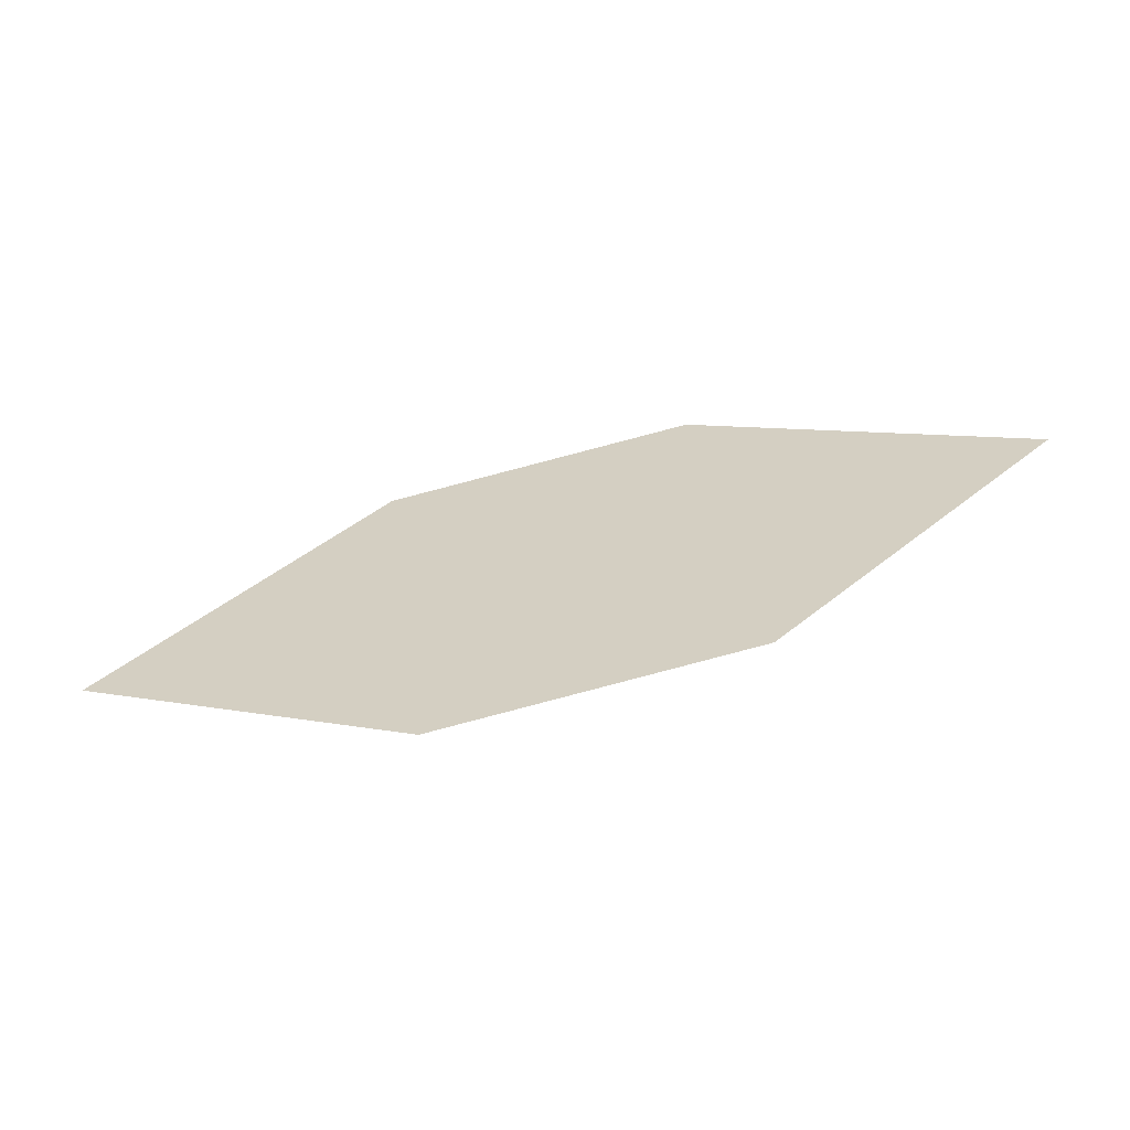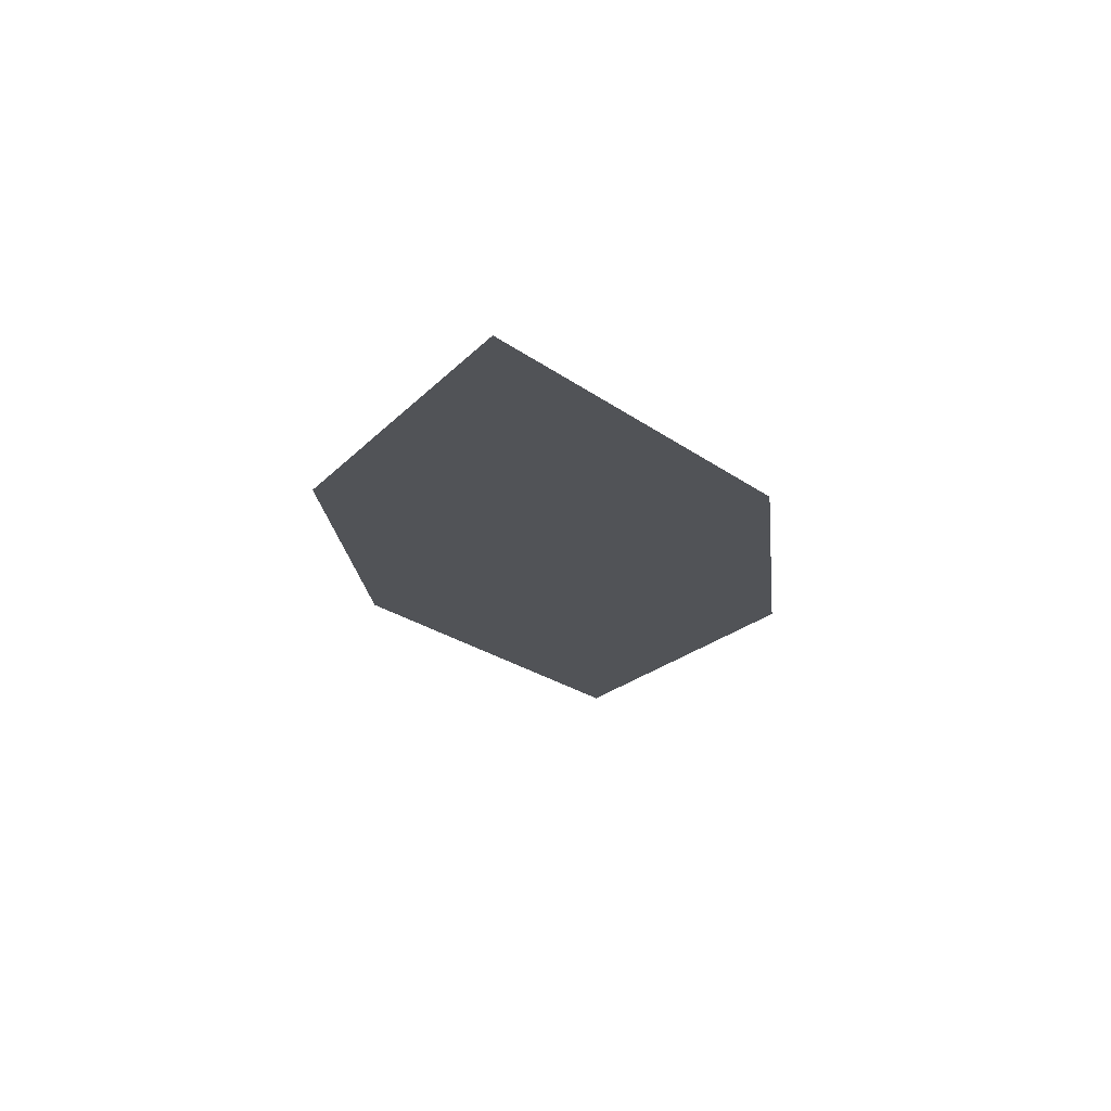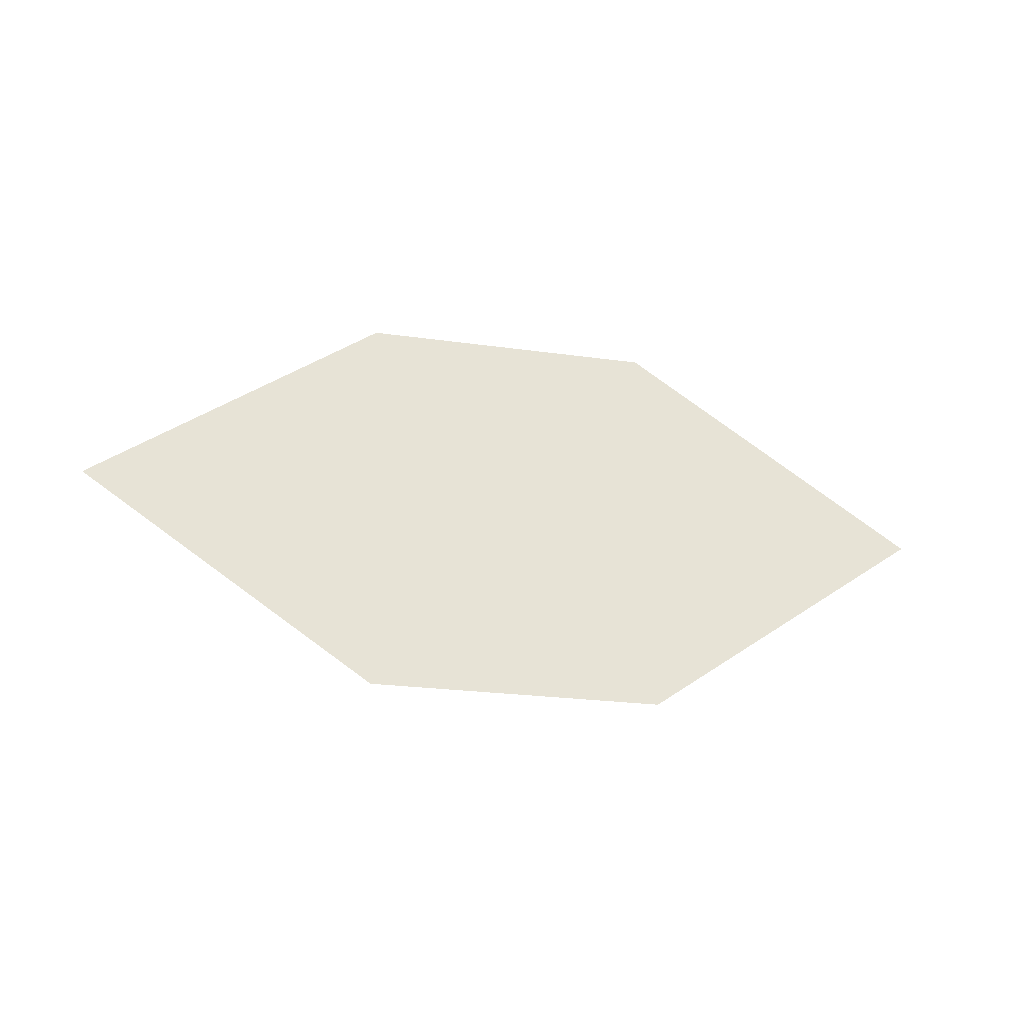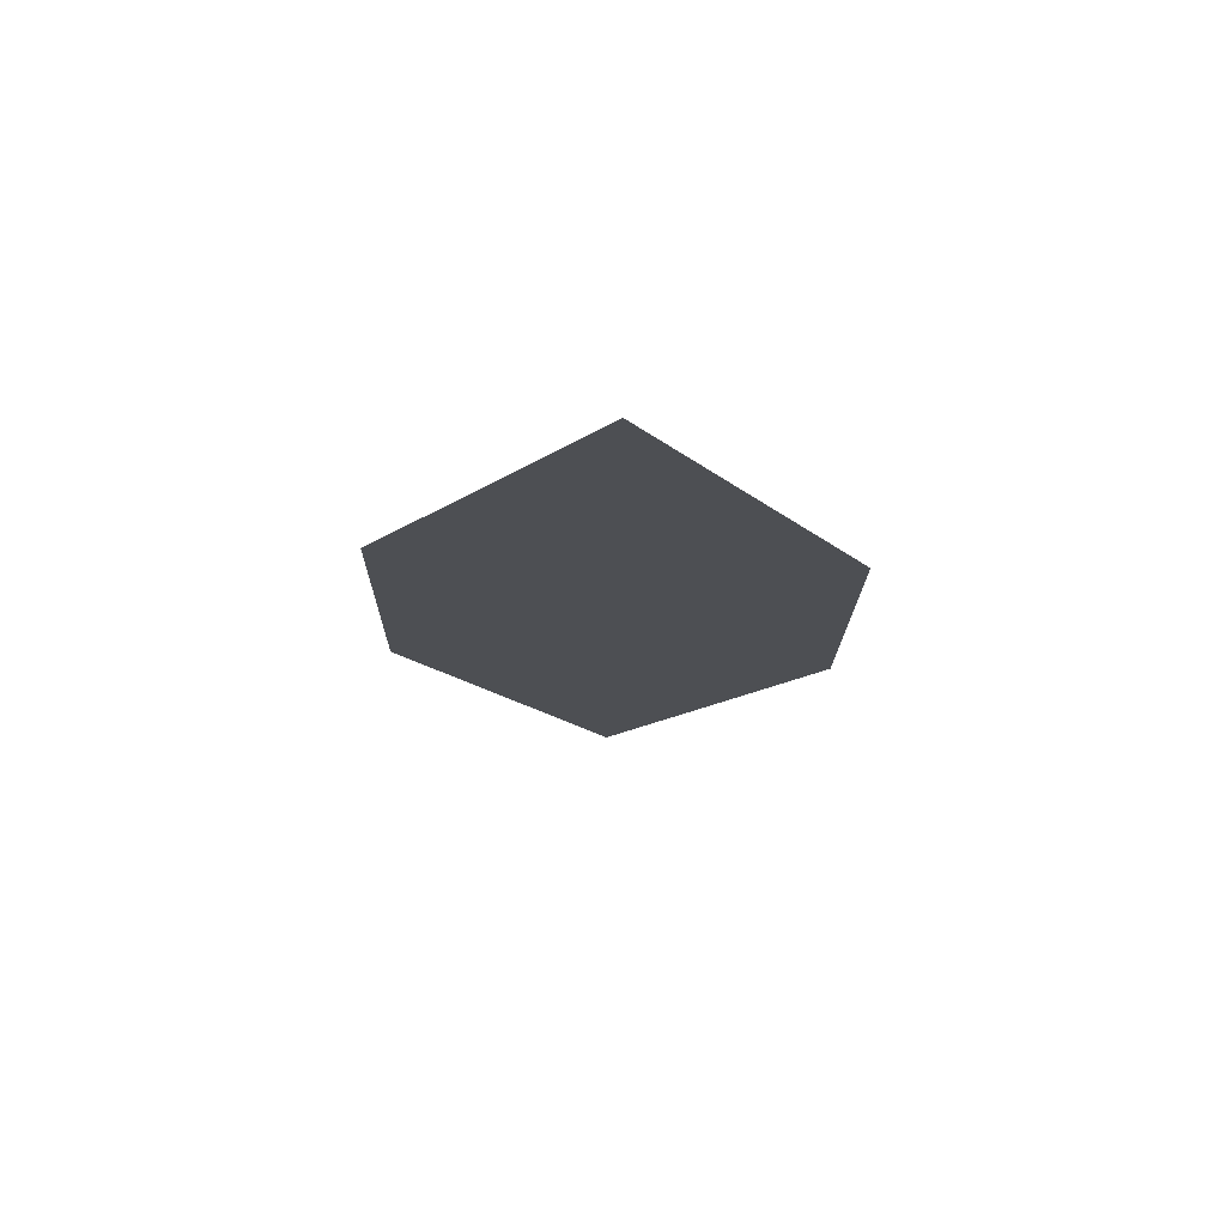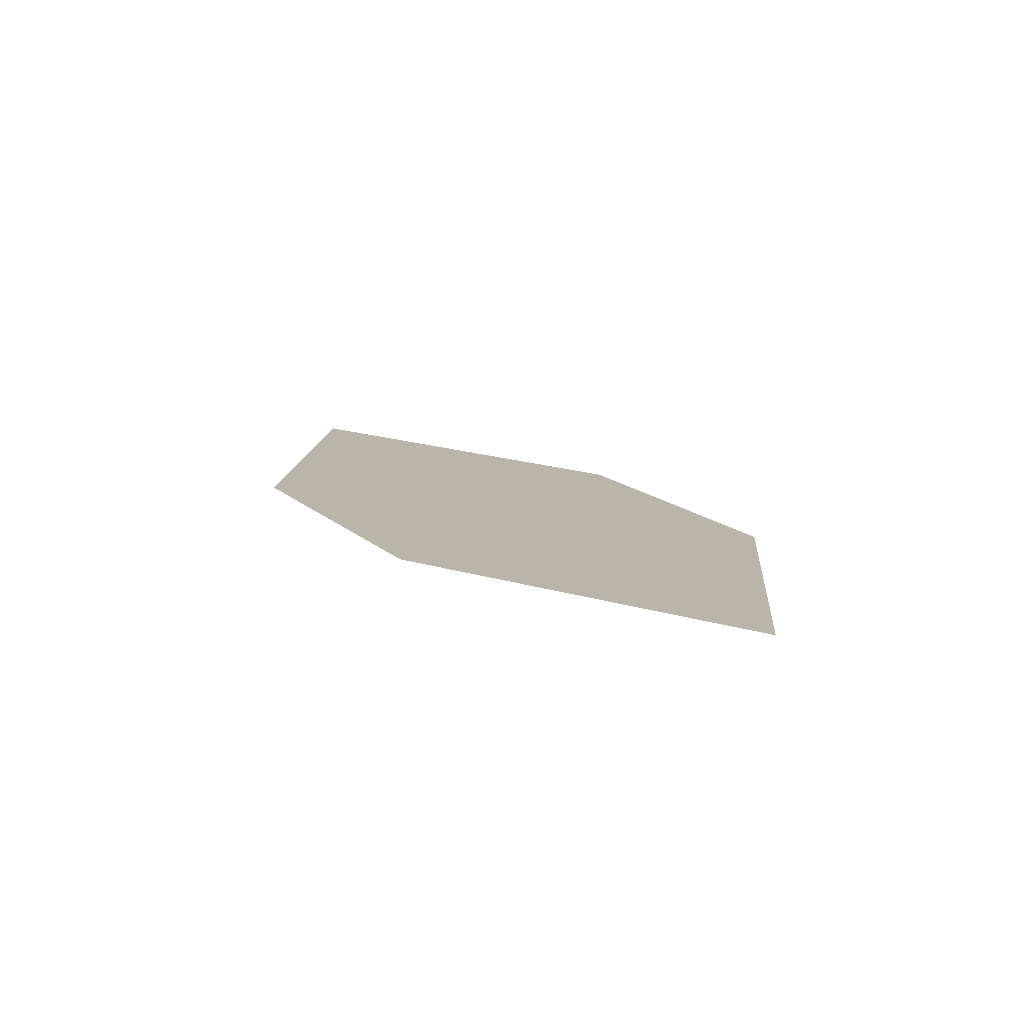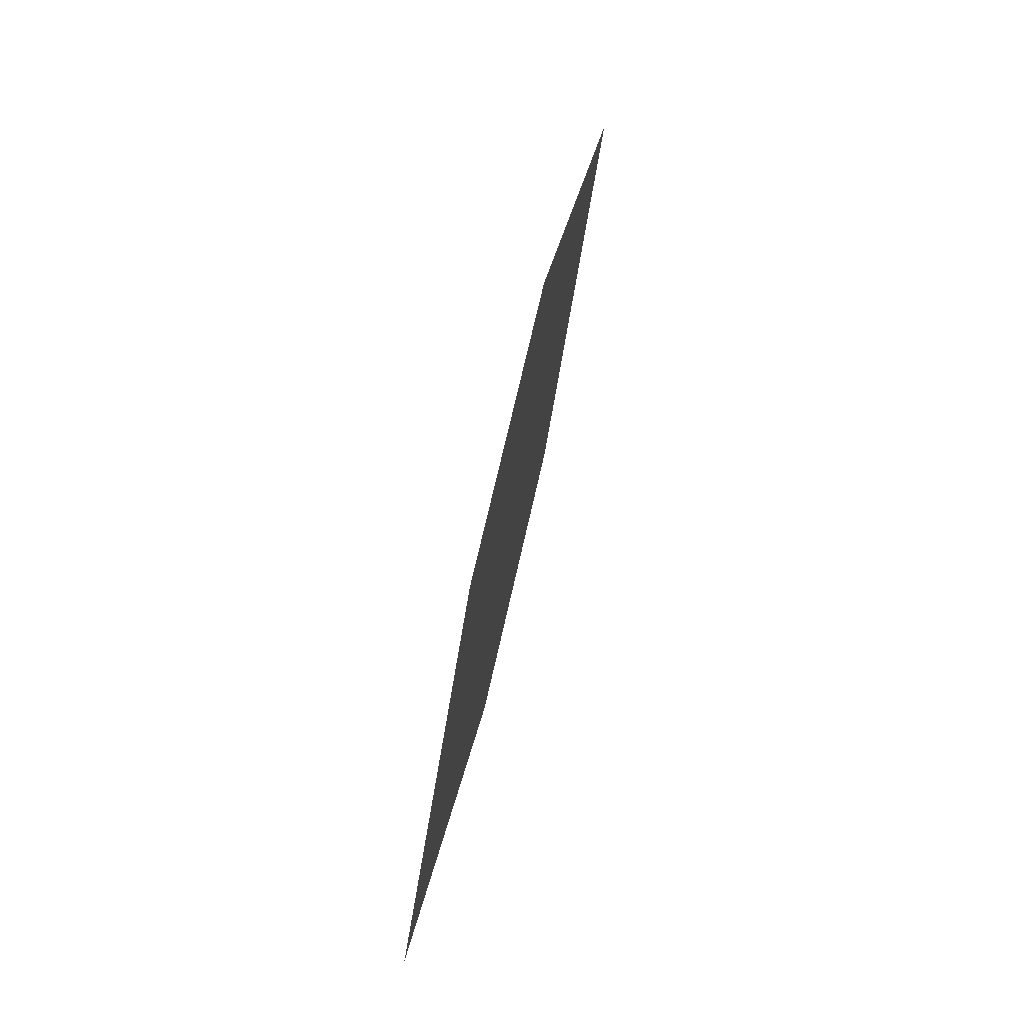
<metadata>
{"format":"obj","ext":"obj","renderer":"f3d","projection":"perspective","resolution":1024,"background":"white","views":[{"elev":-60.3,"azim":26.2,"up":"+Y"},{"elev":-9.1,"azim":-76.4,"up":"+Z"},{"elev":58.9,"azim":5.4,"up":"+Z"},{"elev":-4.3,"azim":-83.7,"up":"+Z"},{"elev":0.5,"azim":65.8,"up":"+Z"},{"elev":63.0,"azim":-63.8,"up":"+Y"}]}
</metadata>
<code>
o leaves.053
v -0.1994 0.1456 0.8878
v -0.2452 0.1708 0.8991
v -0.326 0.1295 0.918
v -0.238 0.1096 0.8967
v -0.2802 0.1043 0.9067
v -0.2874 0.1655 0.9091
f 1 2 6 3
f 1 3 5 4

</code>
